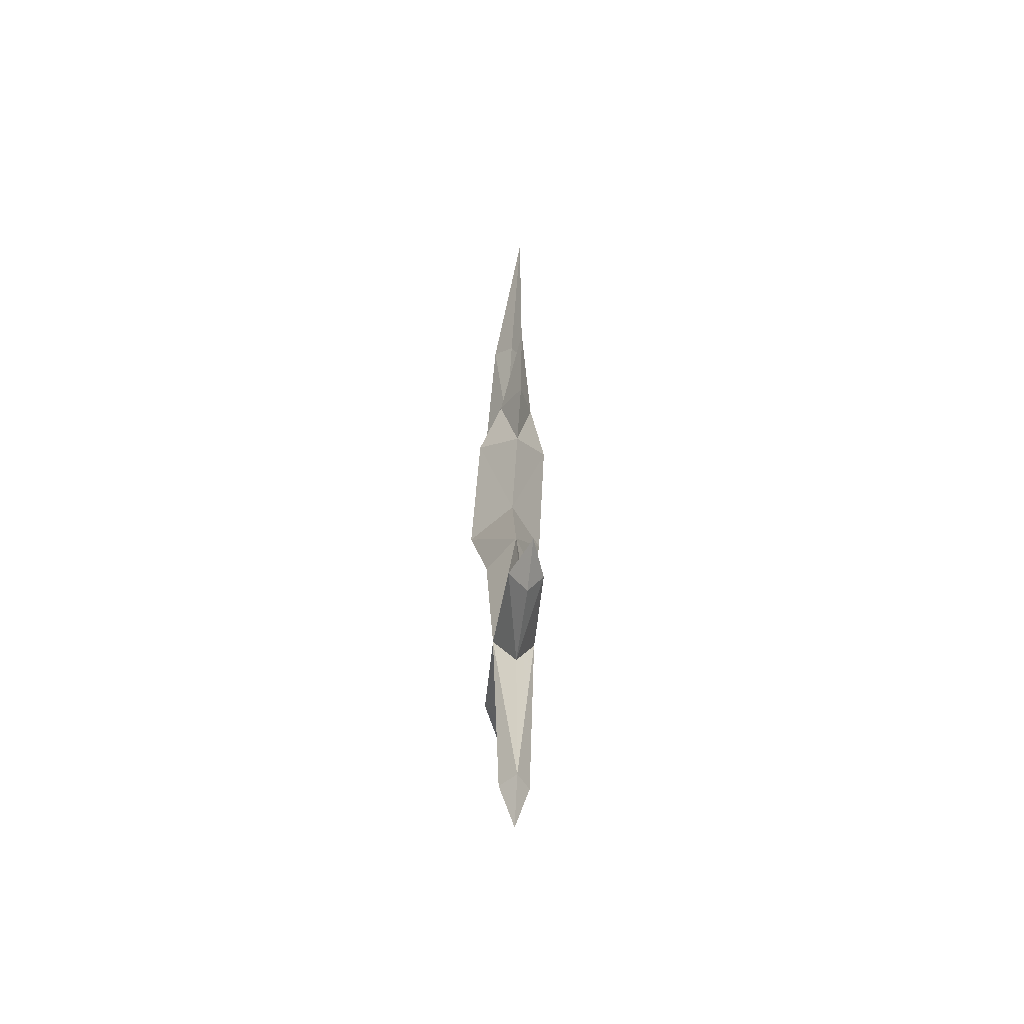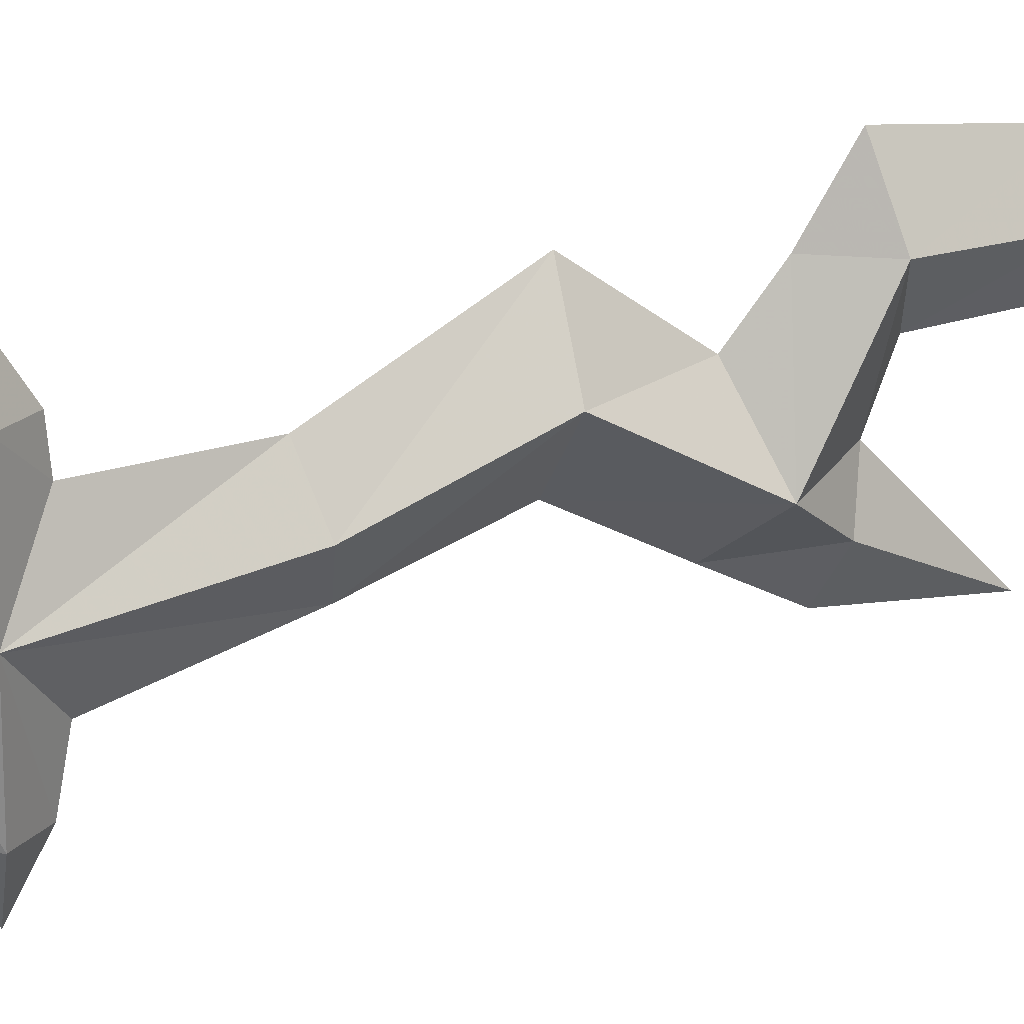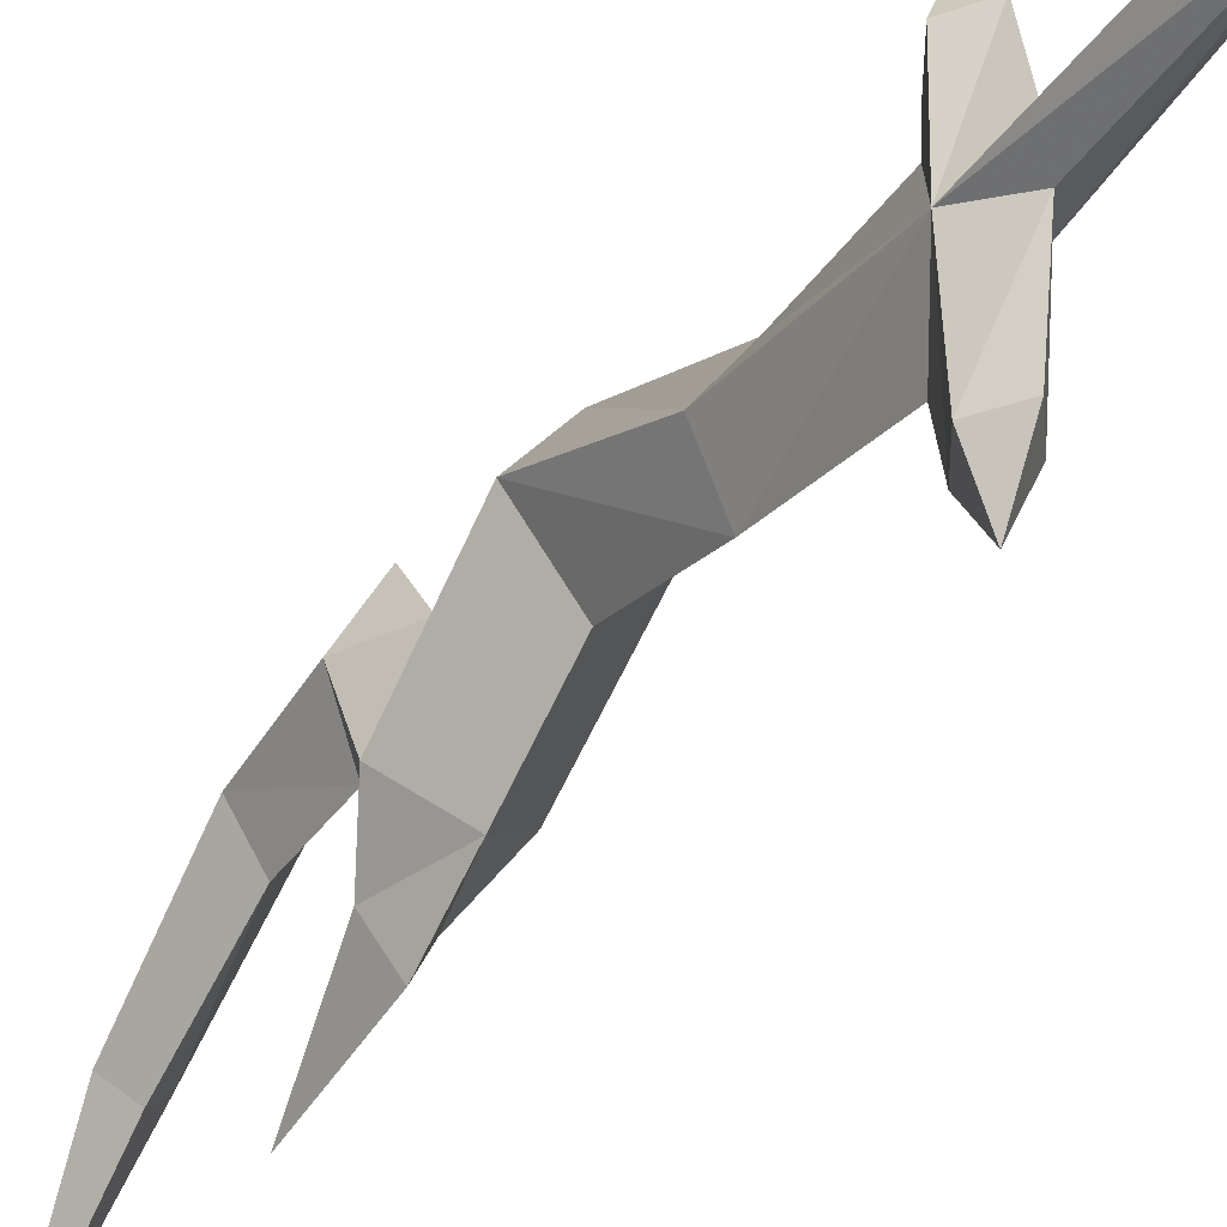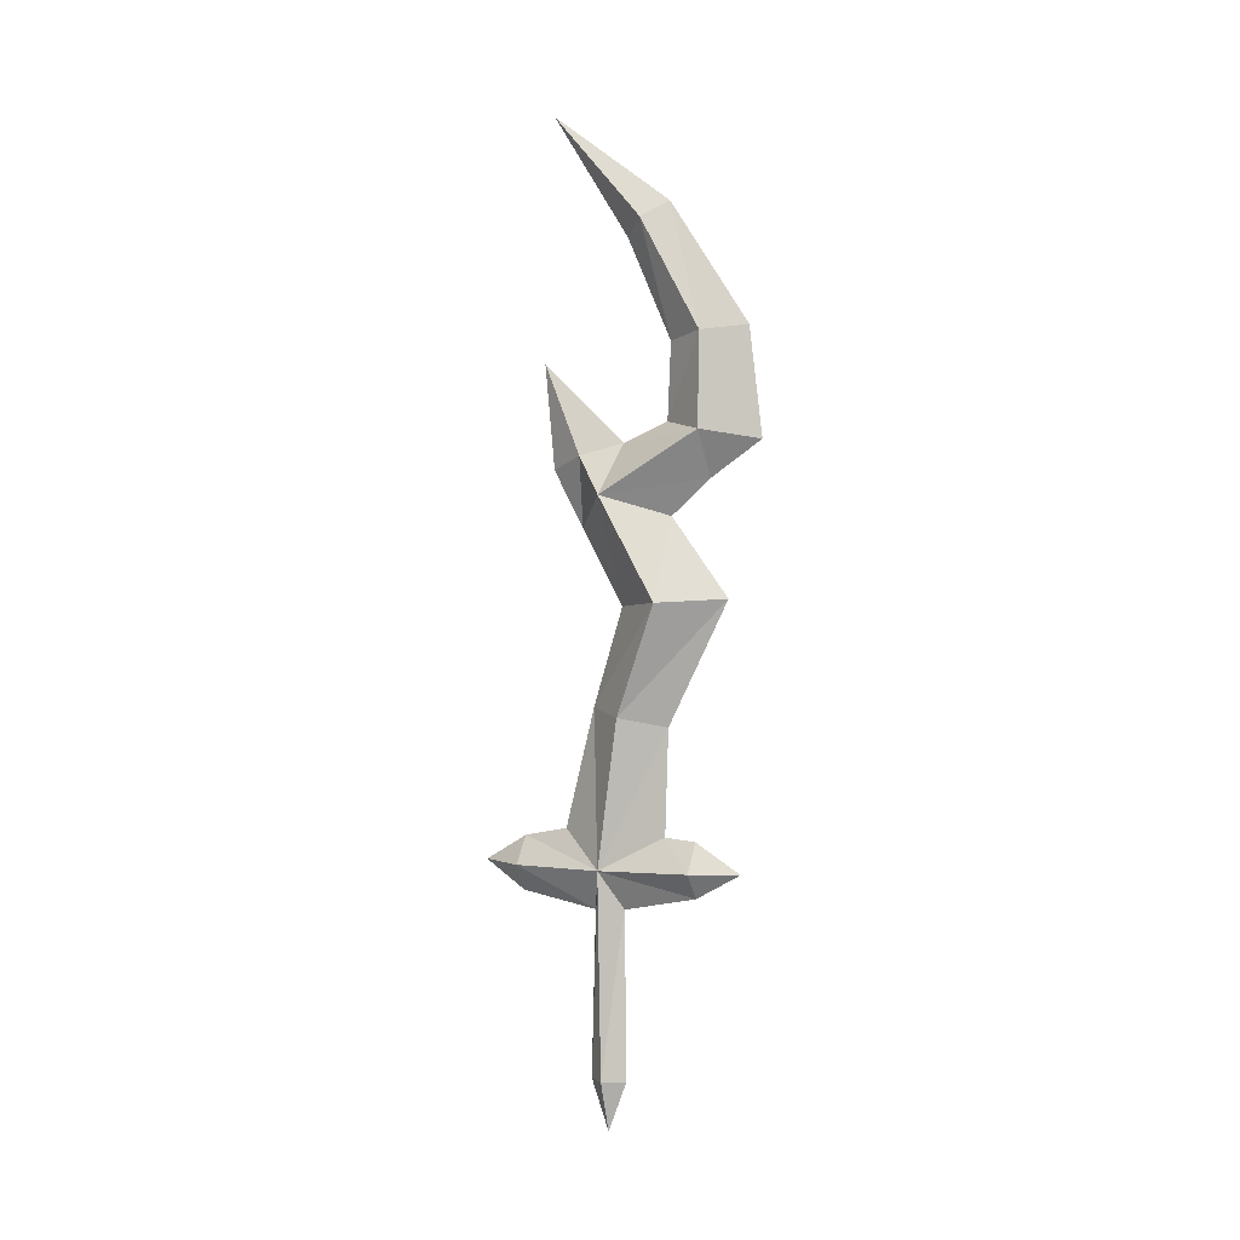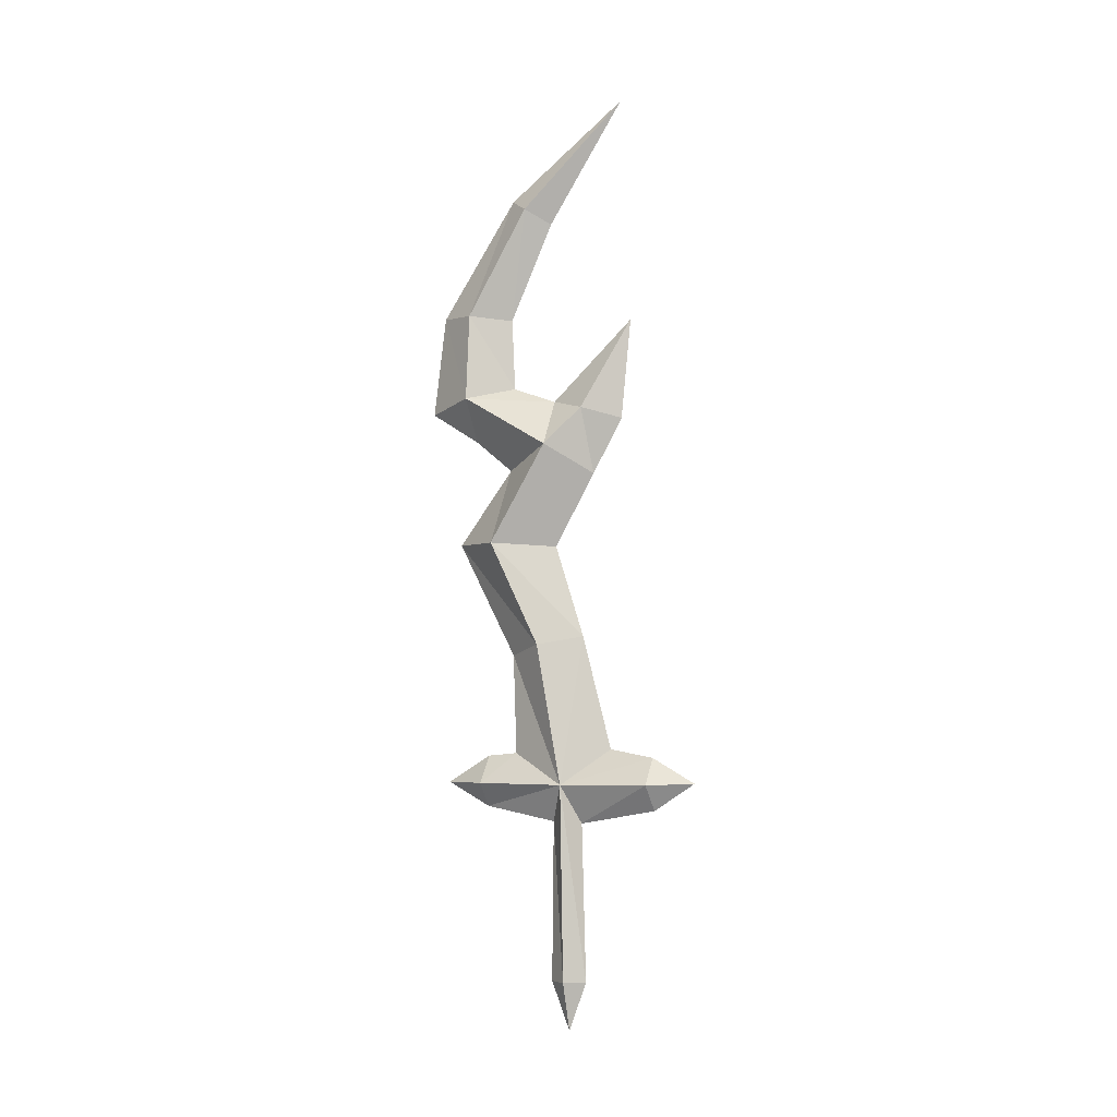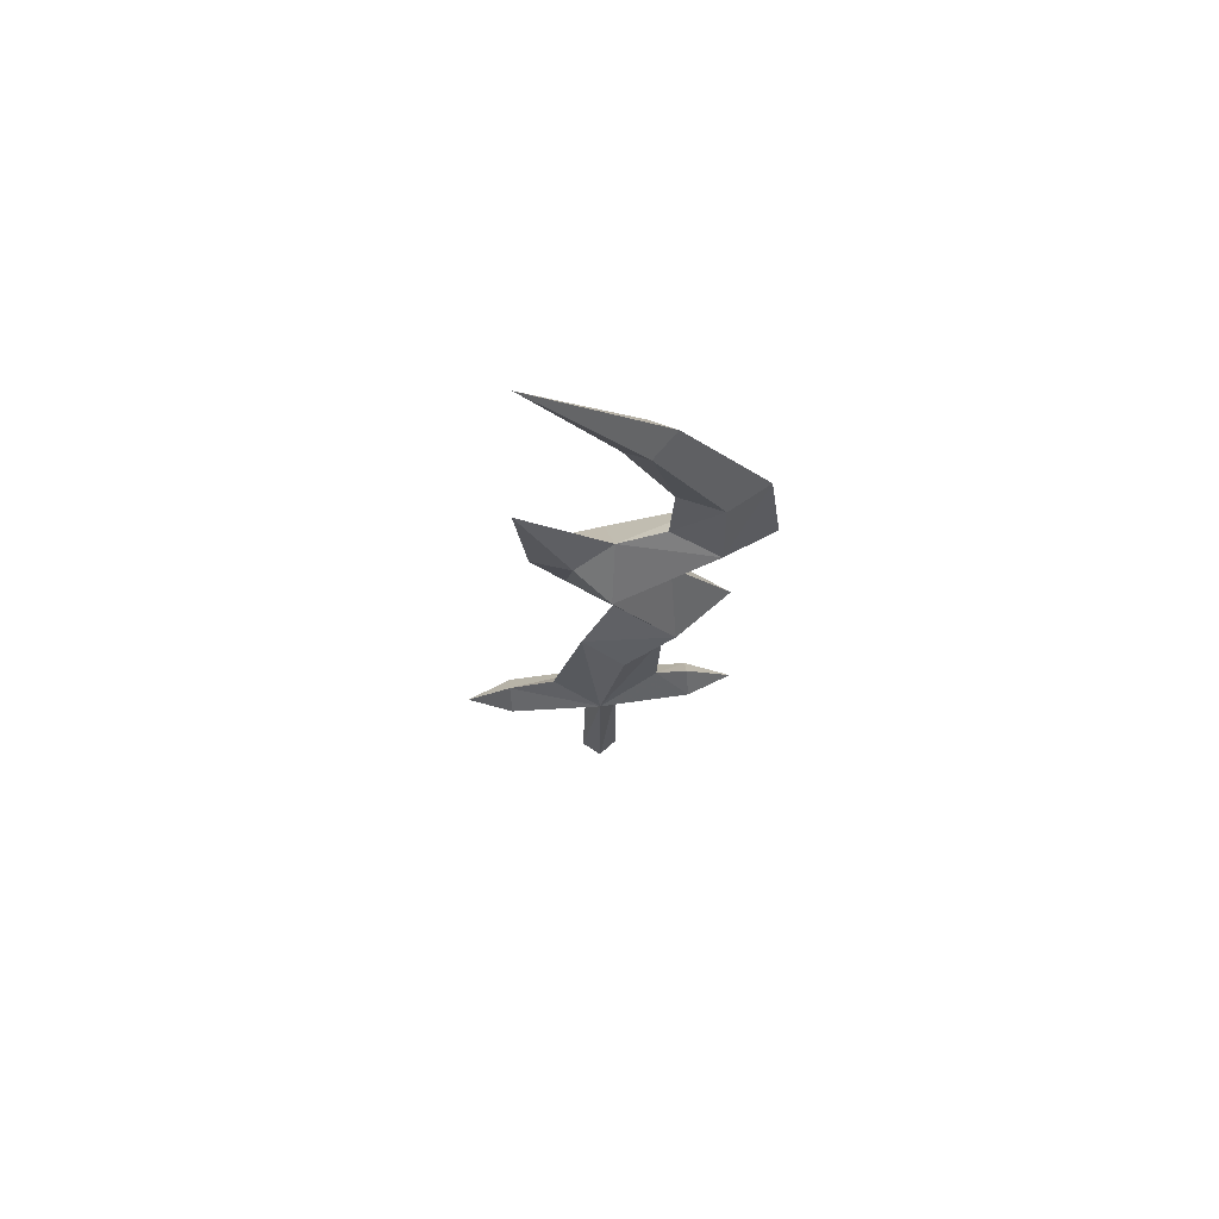
<metadata>
{"format":"obj","ext":"obj","renderer":"f3d","projection":"perspective","resolution":1024,"background":"white","views":[{"elev":-51.9,"azim":172.3,"up":"+Y"},{"elev":24.0,"azim":66.5,"up":"+Z"},{"elev":-41.5,"azim":-31.1,"up":"+Z"},{"elev":-0.1,"azim":-59.2,"up":"+Y"},{"elev":-6.2,"azim":116.0,"up":"+Y"},{"elev":69.6,"azim":-95.6,"up":"+Y"}]}
</metadata>
<code>
o MDL_cw1hsw06
v 0.0475 0.4864 -0.1512
v 0.0213 0.4889 -0.215
v 0.0213 0.5251 -0.1512
v 0.0213 0.4501 -0.1537
v 0.0425 0.2064 -0.02
v 0.0213 0.1376 -0.02
v 0.0213 0.2064 -0.0462
v 0.0213 0.2064 0.0075
v 0.0475 0.4889 0.1125
v 0.0213 0.4901 0.1775
v 0.0213 0.4551 0.1125
v 0.0213 0.5289 0.1113
v 0.0475 1.344 0.0413
v 0.0213 1.496 -0.105
v 0.0213 1.365 0.0738
v 0.0213 1.051 0.0038
v 0.0475 1.035 -0.0512
v 0.0213 1.164 -0.12
v 0.0763 0.9801 -0.005
v 0.0525 0.4864 -0.02
v 0.0213 0.5376 -0.0862
v 0.0213 0.7014 -0.0425
v 0.06 0.6889 0.0138
v 0.0787 0.8389 0.08
v 0.0213 0.4314 -0.04
v 0.0213 0.4339 0.005
v 0.0213 0.5326 0.0663
v 0.0213 0.6764 0.0713
v 0.0213 0.8439 0.16
v 0.0213 0.9526 0.0763
v 0.0213 1 0.1338
v 0.0588 1.061 0.1338
v 0.0213 1.195 0.19
v 0.0513 1.189 0.1325
v 0.0213 1.048 0.2088
v 0.0213 1.181 0.075
v 0.0213 1.076 0.07
v 0.0213 1.323 0.01
v 0.0213 0.9401 -0.06
v 0.0213 0.8351 0.0013
v 0.0213 1.019 -0.105
v -0.0025 0.4864 -0.1512
v 0.0012 0.2064 -0.02
v -0.0025 0.4889 0.1125
v -0.0025 1.344 0.0413
v -0.0025 1.035 -0.0512
v -0.0313 0.9801 -0.005
v -0.0075 0.4864 -0.02
v -0.015 0.6889 0.0138
v -0.0338 0.8389 0.08
v -0.0137 1.061 0.1338
v -0.0075 1.189 0.1325
f 1 2 3
f 1 4 2
f 5 6 7
f 5 8 6
f 9 10 11
f 9 12 10
f 13 14 15
f 16 17 18
f 17 16 19
f 3 20 1
f 20 3 21
f 22 20 21
f 20 22 23
f 24 23 22
f 25 1 20
f 1 25 4
f 7 20 5
f 20 7 25
f 26 5 20
f 5 26 8
f 11 20 9
f 20 11 26
f 27 9 20
f 9 27 12
f 28 20 23
f 23 29 28
f 28 27 20
f 29 23 24
f 24 30 29
f 30 24 19
f 19 31 30
f 19 32 31
f 33 32 34
f 34 15 33
f 32 33 35
f 35 31 32
f 34 13 15
f 36 13 34
f 34 37 36
f 13 36 38
f 38 14 13
f 37 34 32
f 32 16 37
f 32 19 16
f 39 17 19
f 19 40 39
f 17 39 41
f 41 18 17
f 40 19 24
f 24 22 40
f 42 2 4
f 43 6 8
f 44 10 12
f 45 14 38
f 46 16 18
f 16 46 47
f 46 18 41
f 42 48 3
f 3 2 42
f 3 48 21
f 22 48 49
f 48 22 21
f 42 25 48
f 25 42 4
f 43 48 7
f 7 6 43
f 7 48 25
f 43 26 48
f 26 43 8
f 44 48 11
f 11 10 44
f 11 48 26
f 44 27 48
f 27 44 12
f 49 48 28
f 28 29 49
f 28 48 27
f 50 49 29
f 29 30 50
f 47 50 30
f 30 31 47
f 51 47 31
f 31 35 51
f 52 51 33
f 33 15 52
f 33 51 35
f 45 52 15
f 15 14 45
f 52 45 36
f 36 37 52
f 36 45 38
f 51 52 37
f 37 16 51
f 51 16 47
f 47 46 39
f 39 40 47
f 39 46 41
f 50 47 40
f 40 22 50
f 50 22 49

</code>
